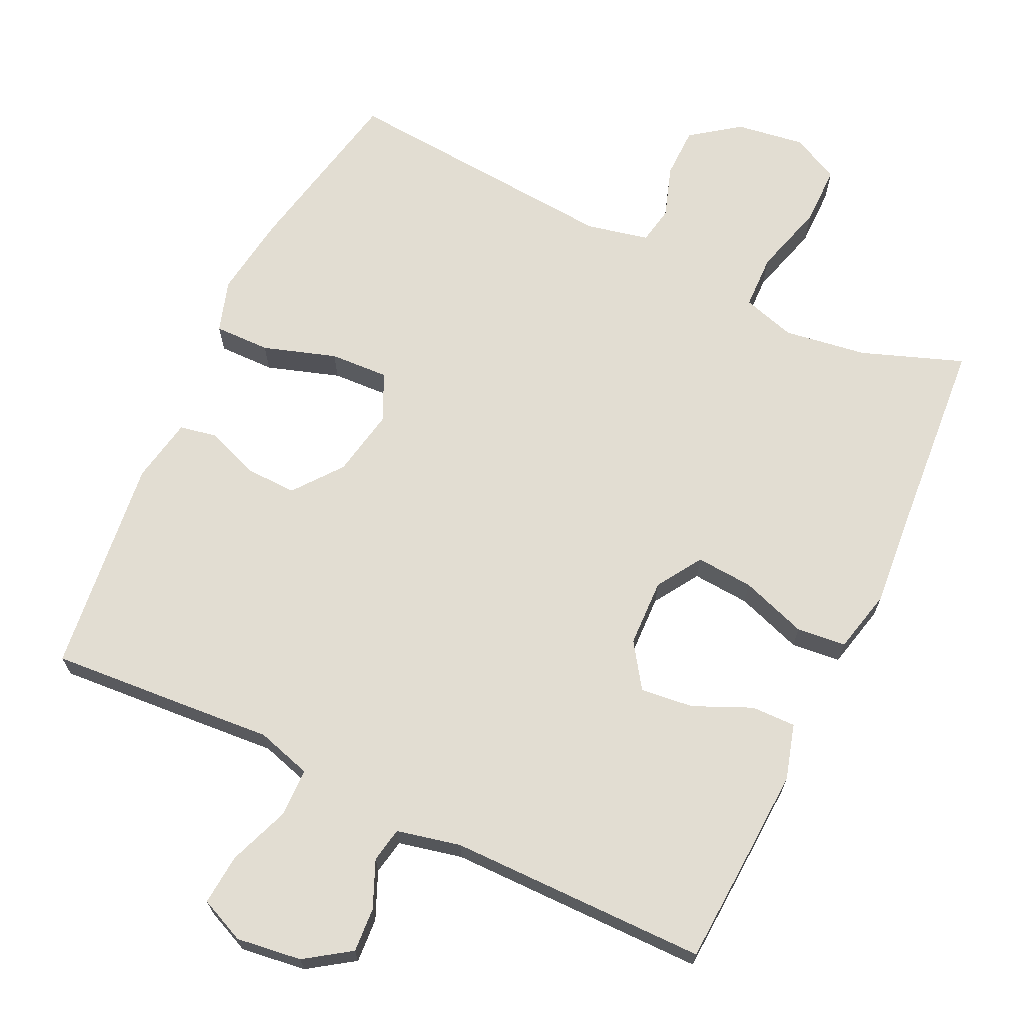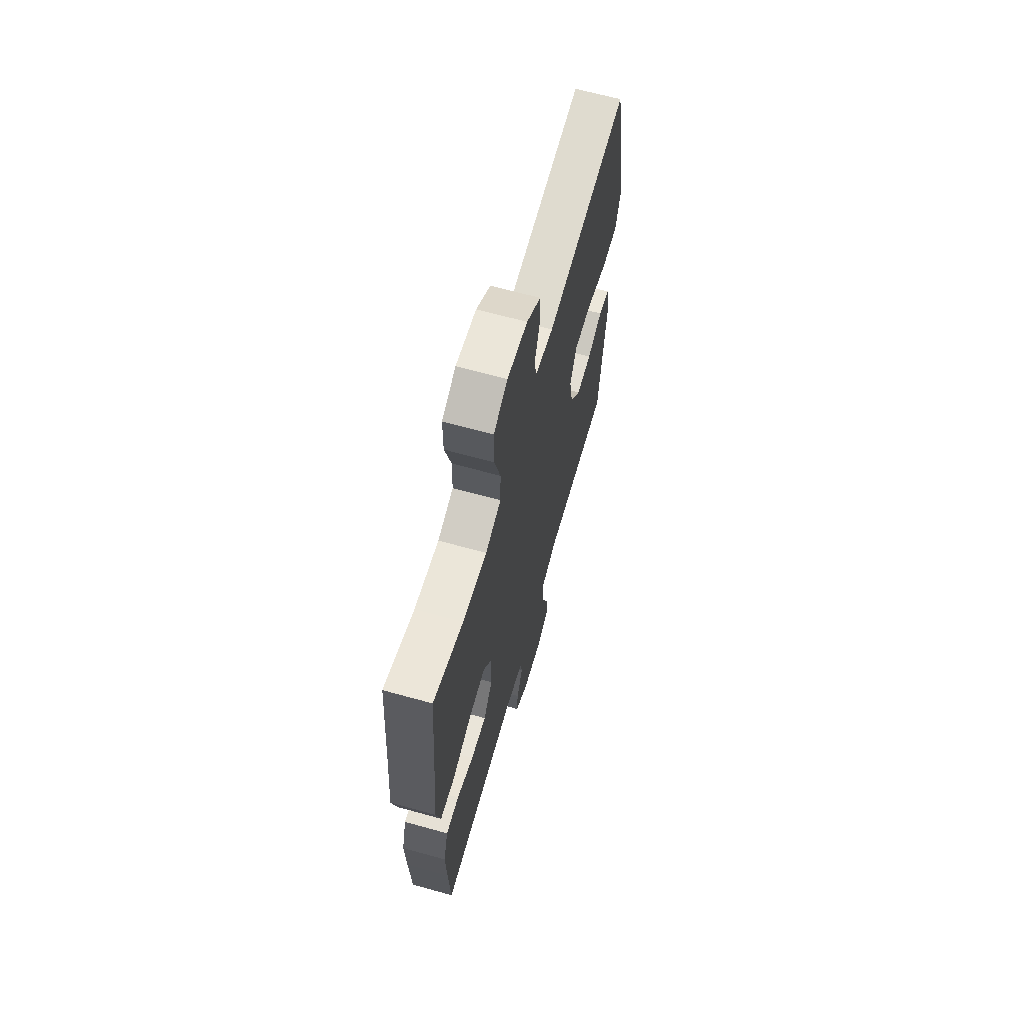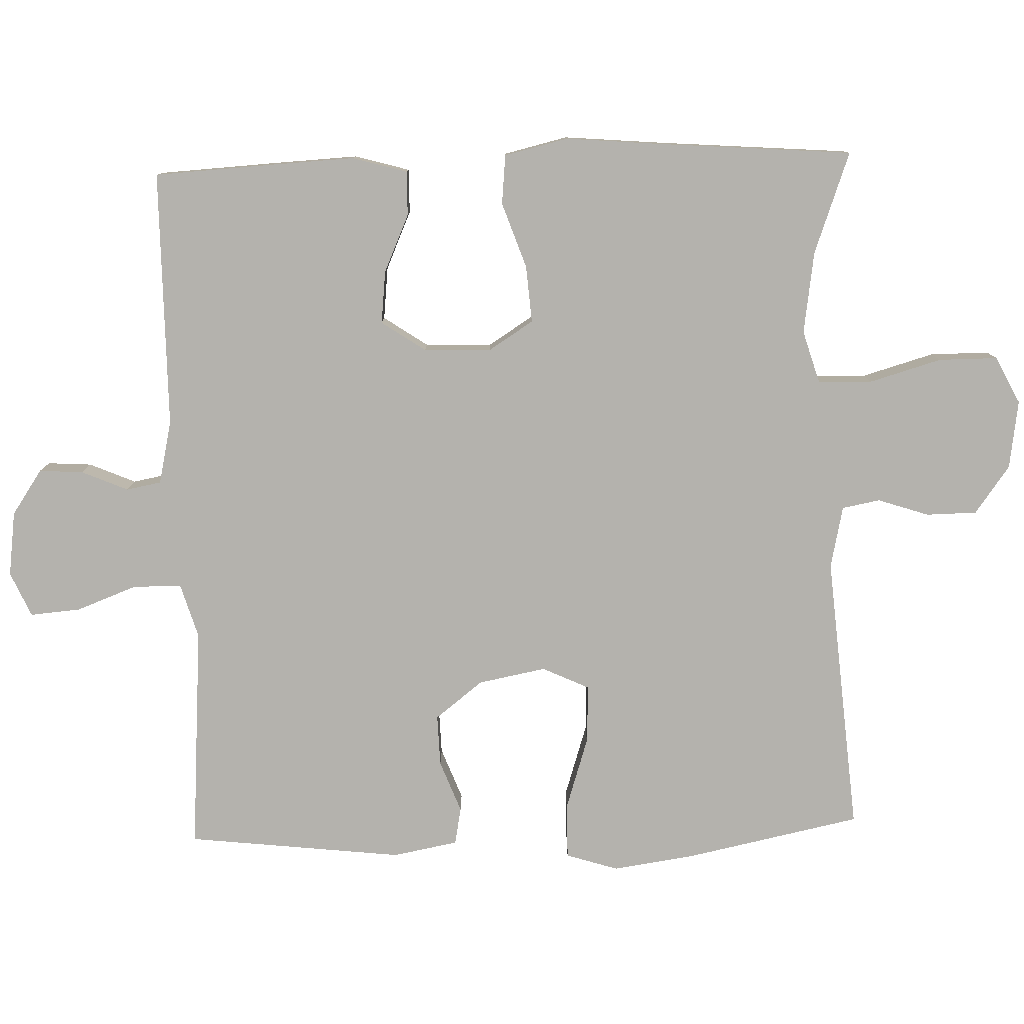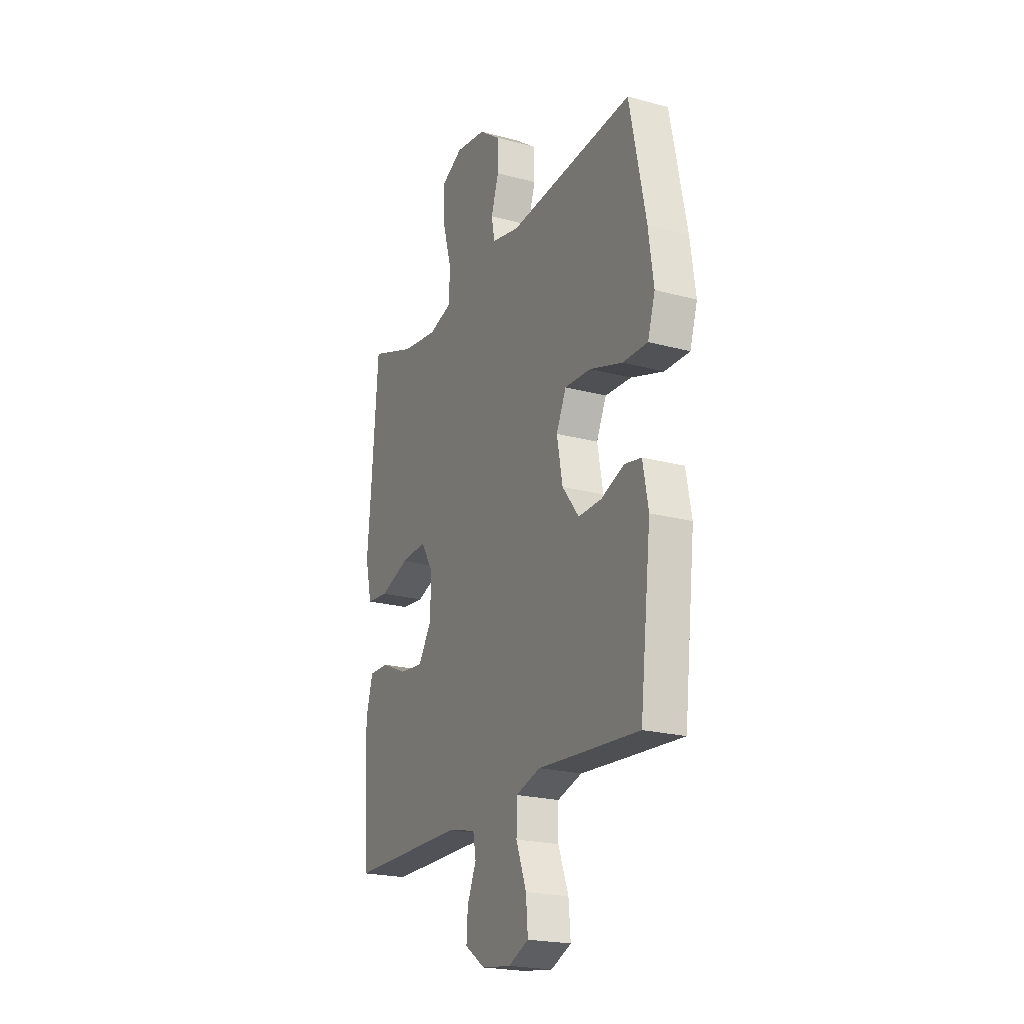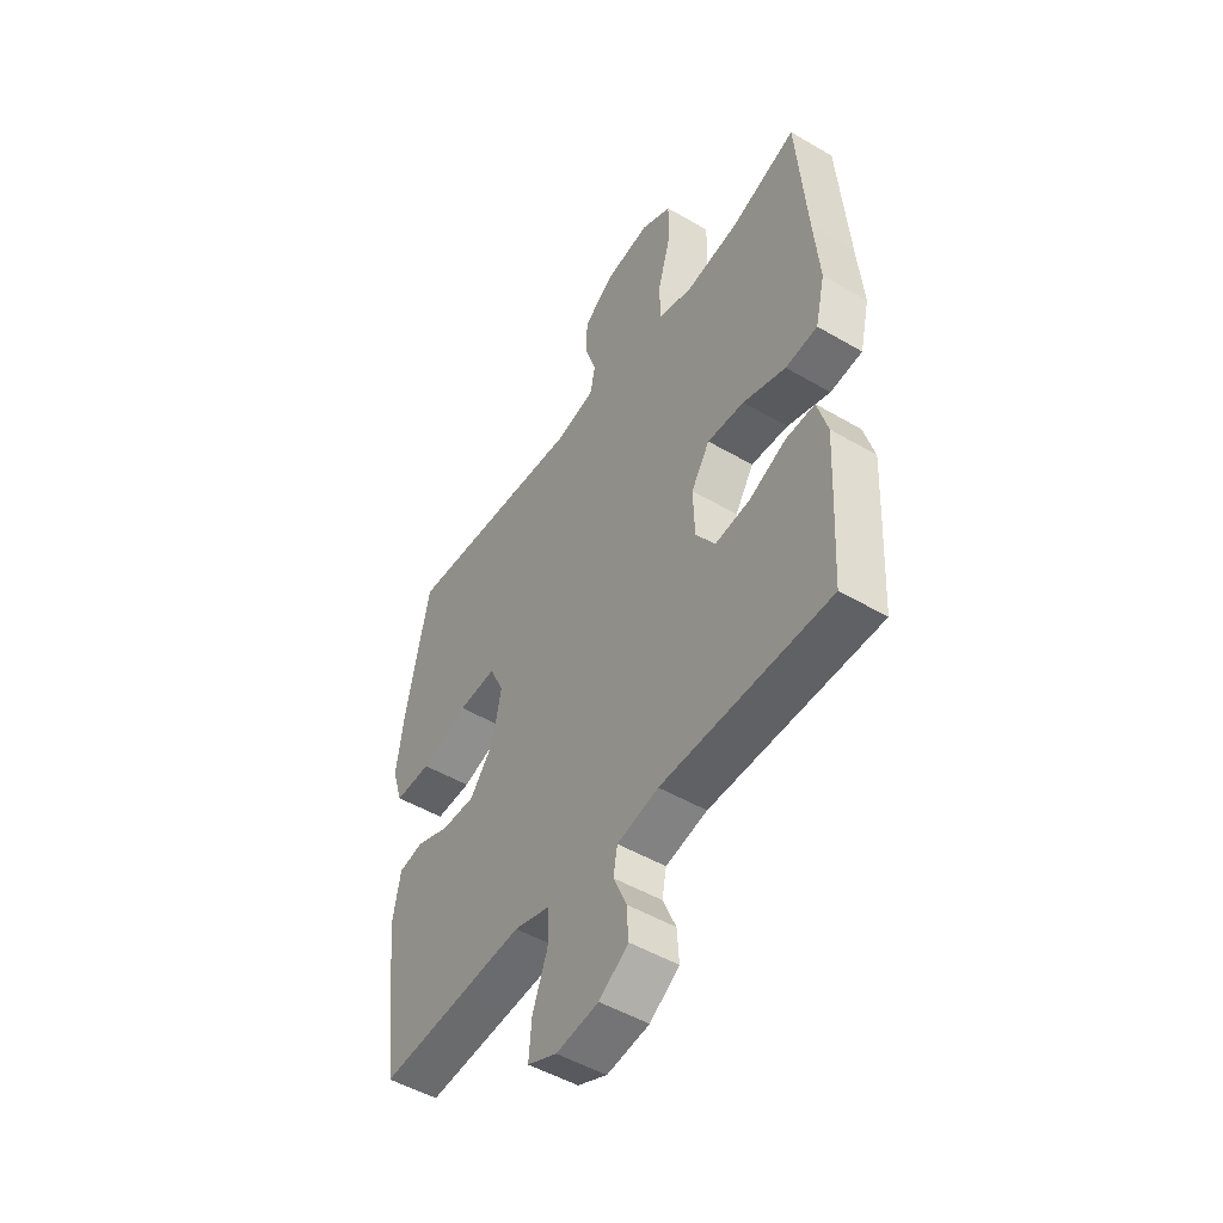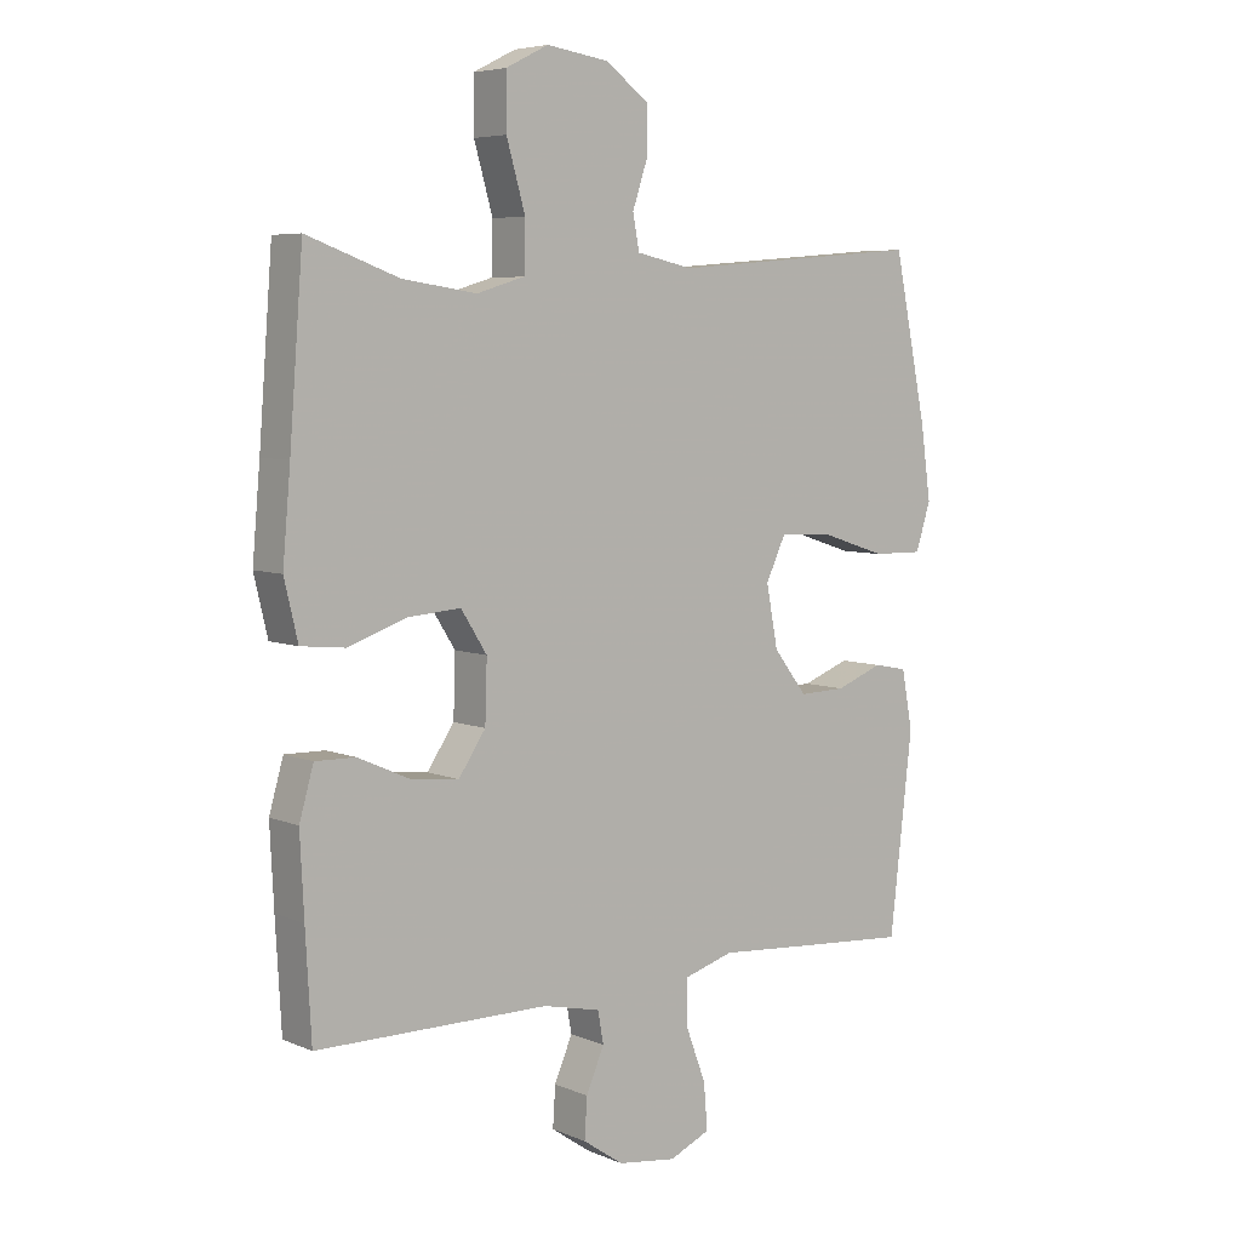
<metadata>
{"format":"obj","ext":"obj","renderer":"f3d","projection":"perspective","resolution":1024,"background":"white","views":[{"elev":68.2,"azim":-154.6,"up":"+Y"},{"elev":65.6,"azim":-74.4,"up":"+Z"},{"elev":-79.6,"azim":-88.2,"up":"+Y"},{"elev":-21.6,"azim":64.5,"up":"+Z"},{"elev":-49.6,"azim":-122.9,"up":"+Z"},{"elev":6.1,"azim":-38.9,"up":"+Z"}]}
</metadata>
<code>
v -0.5 0.07 -0.5
v -0.509 0.07 -0.338
v -0.515 0.07 -0.216
v -0.493 0.07 -0.139
v -0.431 0.07 -0.14
v -0.35 0.07 -0.176
v -0.276 0.07 -0.184
v -0.234 0.07 -0.122
v -0.231 0.07 -0.028
v -0.271 0.07 0.035
v -0.351 0.07 0.029
v -0.443 0.07 -0.003
v -0.512 0.07 0.004
v -0.533 0.07 0.093
v -0.521 0.07 0.23
v -0.5 0.07 0.5
v -0.358 0.07 0.448
v -0.243 0.07 0.431
v -0.169 0.07 0.453
v -0.167 0.07 0.529
v -0.196 0.07 0.63
v -0.196 0.07 0.713
v -0.13 0.07 0.746
v -0.034 0.07 0.732
v 0.033 0.07 0.683
v 0.034 0.07 0.612
v 0.01 0.07 0.54
v 0.02 0.07 0.487
v 0.107 0.07 0.468
v 0.5 0.07 0.5
v 0.551 0.07 0.252
v 0.567 0.07 0.138
v 0.544 0.07 0.065
v 0.466 0.07 0.066
v 0.364 0.07 0.099
v 0.282 0.07 0.103
v 0.251 0.07 0.037
v 0.269 0.07 -0.058
v 0.321 0.07 -0.125
v 0.393 0.07 -0.123
v 0.466 0.07 -0.095
v 0.518 0.07 -0.105
v 0.535 0.07 -0.196
v 0.5 0.07 -0.5
v 0.304 0.07 -0.486
v 0.184 0.07 -0.477
v 0.107 0.07 -0.5
v 0.106 0.07 -0.568
v 0.138 0.07 -0.653
v 0.144 0.07 -0.724
v 0.081 0.07 -0.752
v -0.01 0.07 -0.74
v -0.073 0.07 -0.697
v -0.069 0.07 -0.635
v -0.041 0.07 -0.57
v -0.05 0.07 -0.521
v -0.139 0.07 -0.501
v -0.5 0 -0.5
v -0.509 0 -0.338
v -0.515 0 -0.216
v -0.493 0 -0.139
v -0.431 0 -0.14
v -0.35 0 -0.176
v -0.276 0 -0.184
v -0.234 0 -0.122
v -0.231 0 -0.028
v -0.271 0 0.035
v -0.351 0 0.029
v -0.443 0 -0.003
v -0.512 0 0.004
v -0.533 0 0.093
v -0.521 0 0.23
v -0.5 0 0.5
v -0.358 0 0.448
v -0.243 0 0.431
v -0.169 0 0.453
v -0.167 0 0.529
v -0.196 0 0.63
v -0.196 0 0.713
v -0.13 0 0.746
v -0.034 0 0.732
v 0.033 0 0.683
v 0.034 0 0.612
v 0.01 0 0.54
v 0.02 0 0.487
v 0.107 0 0.468
v 0.5 0 0.5
v 0.551 0 0.252
v 0.567 0 0.138
v 0.544 0 0.065
v 0.466 0 0.066
v 0.364 0 0.099
v 0.282 0 0.103
v 0.251 0 0.037
v 0.269 0 -0.058
v 0.321 0 -0.125
v 0.393 0 -0.123
v 0.466 0 -0.095
v 0.518 0 -0.105
v 0.535 0 -0.196
v 0.5 0 -0.5
v 0.304 0 -0.486
v 0.184 0 -0.477
v 0.107 0 -0.5
v 0.106 0 -0.568
v 0.138 0 -0.653
v 0.144 0 -0.724
v 0.081 0 -0.752
v -0.01 0 -0.74
v -0.073 0 -0.697
v -0.069 0 -0.635
v -0.041 0 -0.57
v -0.05 0 -0.521
v -0.139 0 -0.501
f 53 54 55
f 52 53 55
f 51 52 55
f 50 51 55
f 49 50 55
f 48 49 55
f 47 48 55 56
f 46 47 56 57
f 44 45 46
f 43 44 46
f 42 43 46
f 41 42 46
f 40 41 46
f 1 2 3
f 57 1 3
f 46 57 3
f 40 46 3
f 39 40 3
f 33 34 35
f 32 33 35
f 31 32 35
f 30 31 35
f 29 30 35
f 28 29 35 36
f 25 26 27
f 24 25 27
f 23 24 27
f 22 23 27
f 21 22 27
f 20 21 27
f 19 20 27 28
f 28 36 37
f 19 28 37
f 18 19 37
f 15 16 17
f 15 17 18
f 14 15 18
f 13 14 18
f 12 13 18
f 11 12 18
f 3 4 5 6
f 3 6 7
f 39 3 7
f 38 39 7 8
f 37 38 8 9
f 18 37 9 10
f 10 11 18
f 112 111 110
f 112 110 109
f 112 109 108
f 112 108 107
f 112 107 106
f 112 106 105
f 113 112 105 104
f 114 113 104 103
f 103 102 101
f 103 101 100
f 103 100 99
f 103 99 98
f 103 98 97
f 60 59 58
f 60 58 114
f 60 114 103
f 60 103 97
f 60 97 96
f 92 91 90
f 92 90 89
f 92 89 88
f 92 88 87
f 92 87 86
f 93 92 86 85
f 84 83 82
f 84 82 81
f 84 81 80
f 84 80 79
f 84 79 78
f 84 78 77
f 85 84 77 76
f 94 93 85
f 94 85 76
f 94 76 75
f 74 73 72
f 75 74 72
f 75 72 71
f 75 71 70
f 75 70 69
f 75 69 68
f 63 62 61 60
f 64 63 60
f 64 60 96
f 65 64 96 95
f 66 65 95 94
f 67 66 94 75
f 75 68 67
f 1 58 59 2
f 2 59 60 3
f 3 60 61 4
f 4 61 62 5
f 5 62 63 6
f 6 63 64 7
f 7 64 65 8
f 8 65 66 9
f 9 66 67 10
f 10 67 68 11
f 11 68 69 12
f 12 69 70 13
f 13 70 71 14
f 14 71 72 15
f 15 72 73 16
f 16 73 74 17
f 17 74 75 18
f 18 75 76 19
f 19 76 77 20
f 20 77 78 21
f 21 78 79 22
f 22 79 80 23
f 23 80 81 24
f 24 81 82 25
f 25 82 83 26
f 26 83 84 27
f 27 84 85 28
f 28 85 86 29
f 29 86 87 30
f 30 87 88 31
f 31 88 89 32
f 32 89 90 33
f 33 90 91 34
f 34 91 92 35
f 35 92 93 36
f 36 93 94 37
f 37 94 95 38
f 38 95 96 39
f 39 96 97 40
f 40 97 98 41
f 41 98 99 42
f 42 99 100 43
f 43 100 101 44
f 44 101 102 45
f 45 102 103 46
f 46 103 104 47
f 47 104 105 48
f 48 105 106 49
f 49 106 107 50
f 50 107 108 51
f 51 108 109 52
f 52 109 110 53
f 53 110 111 54
f 54 111 112 55
f 55 112 113 56
f 56 113 114 57
f 57 114 58 1

</code>
